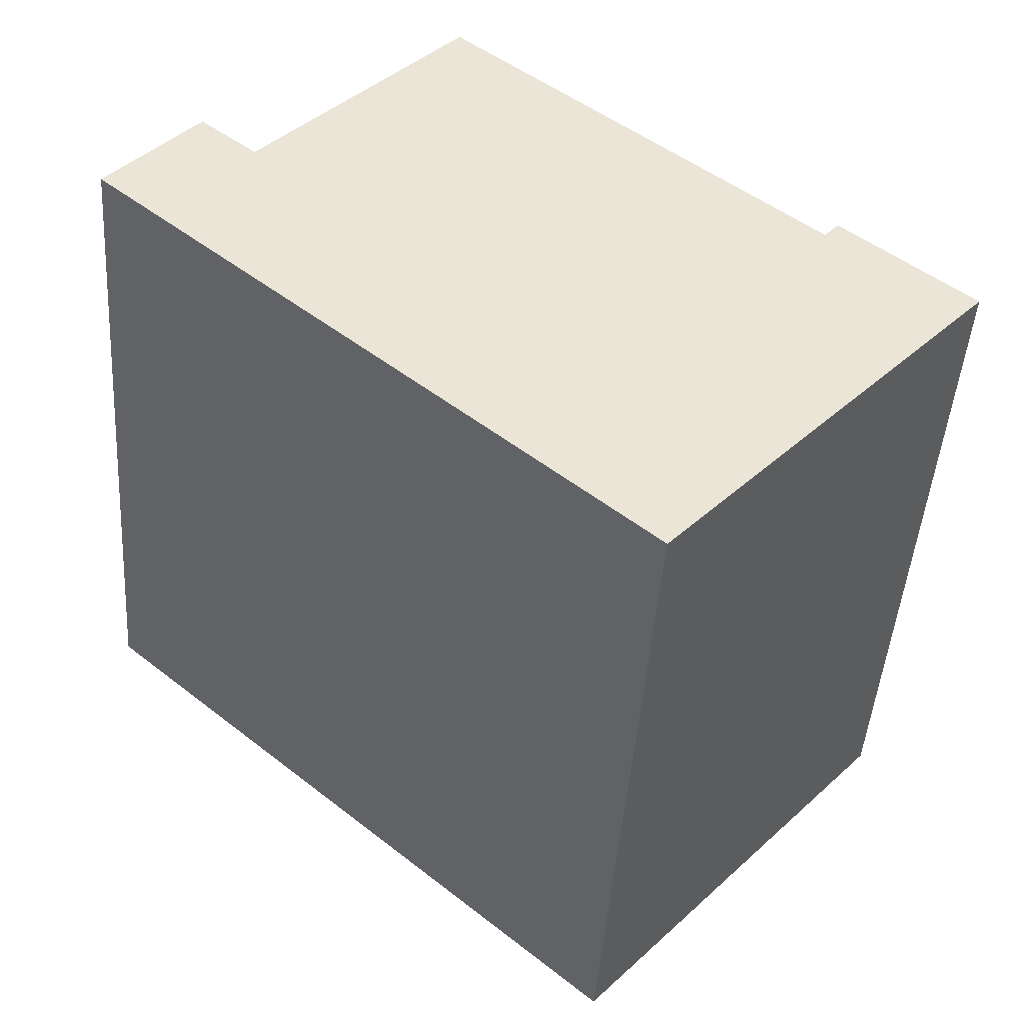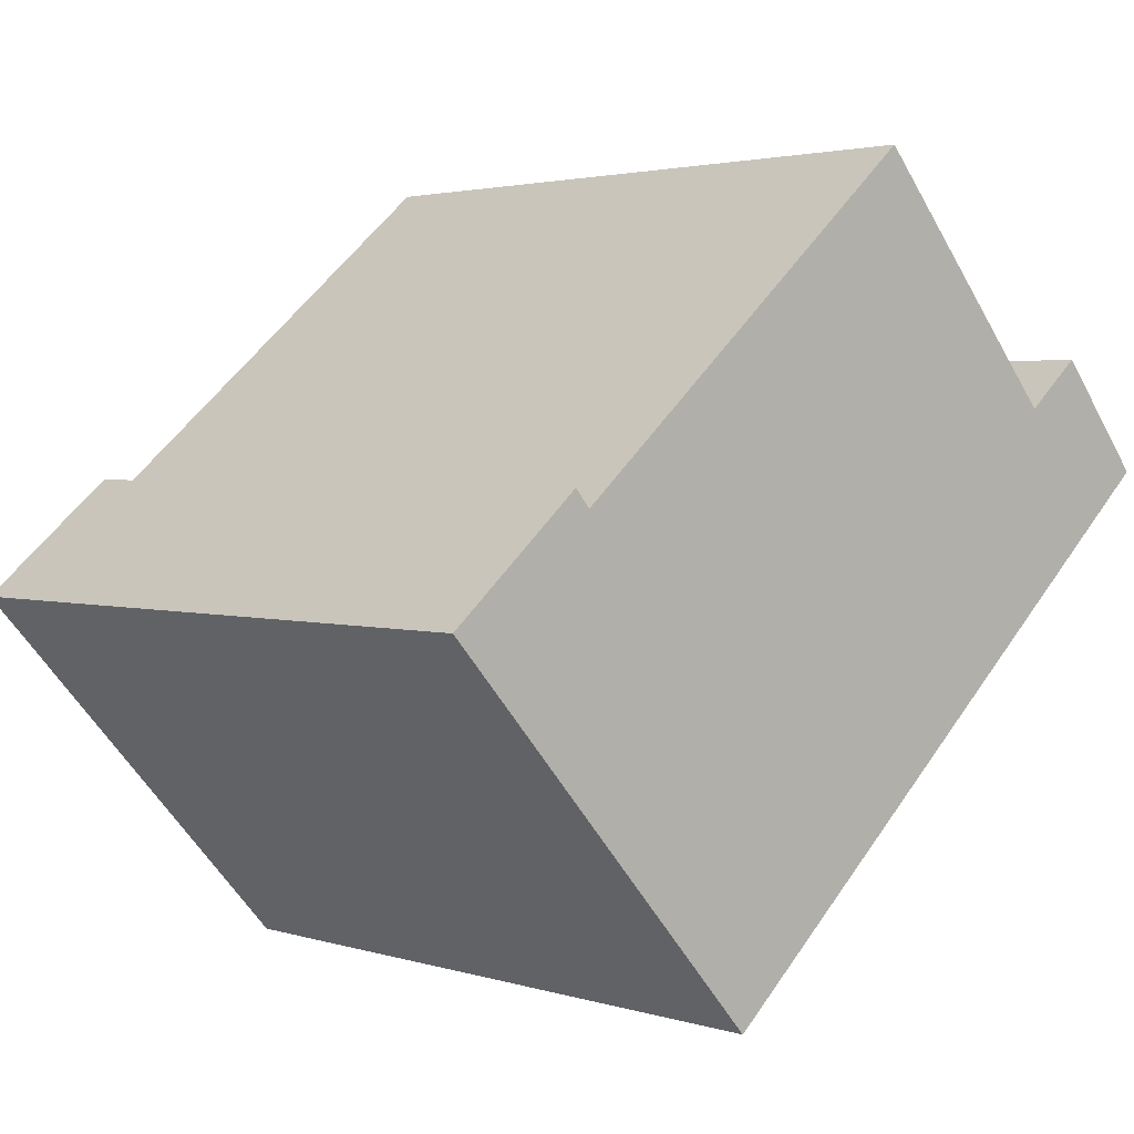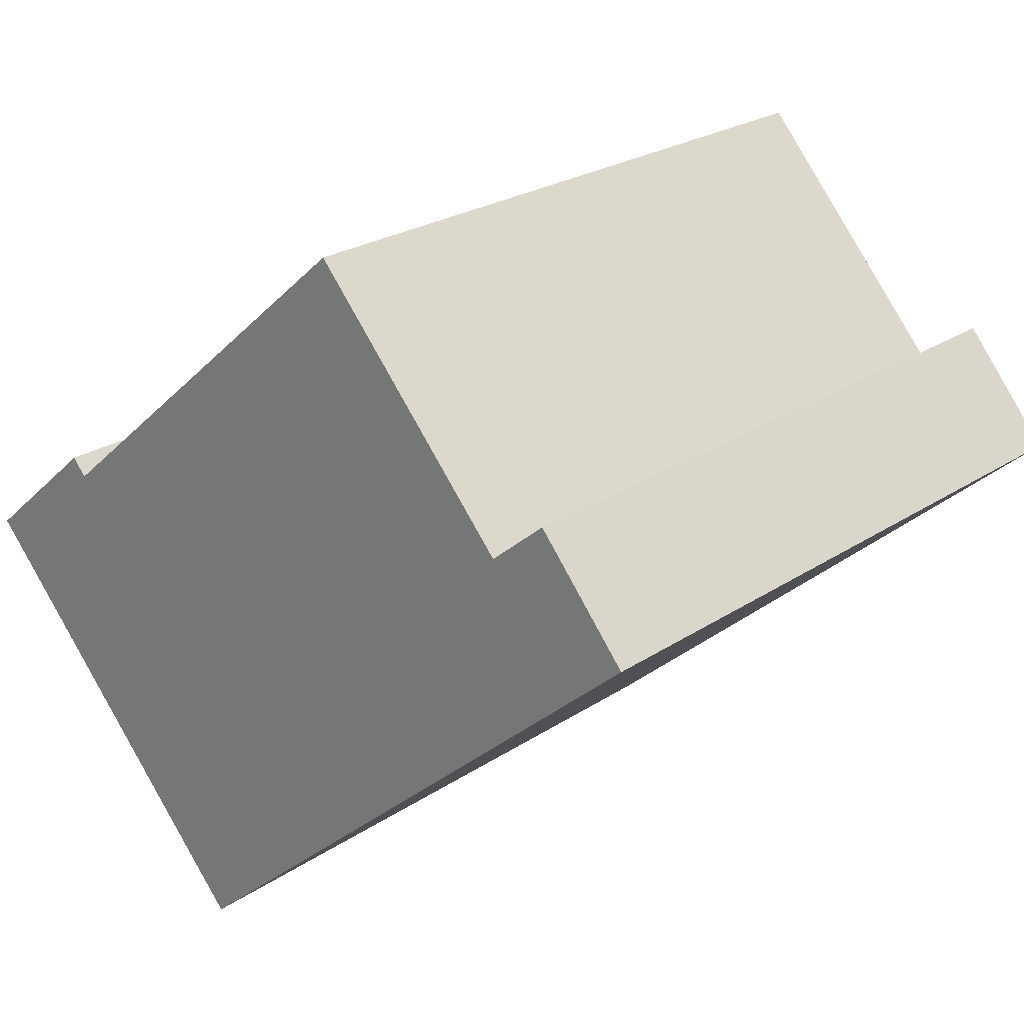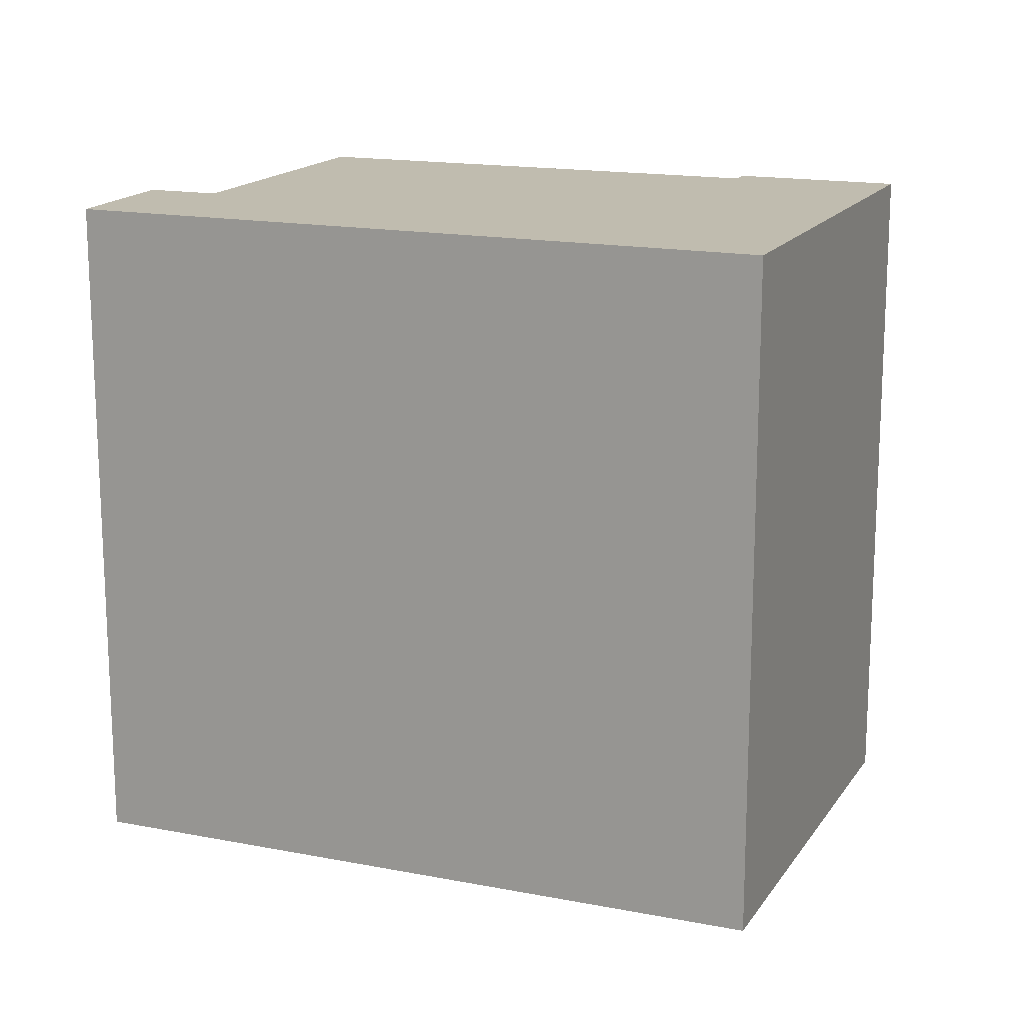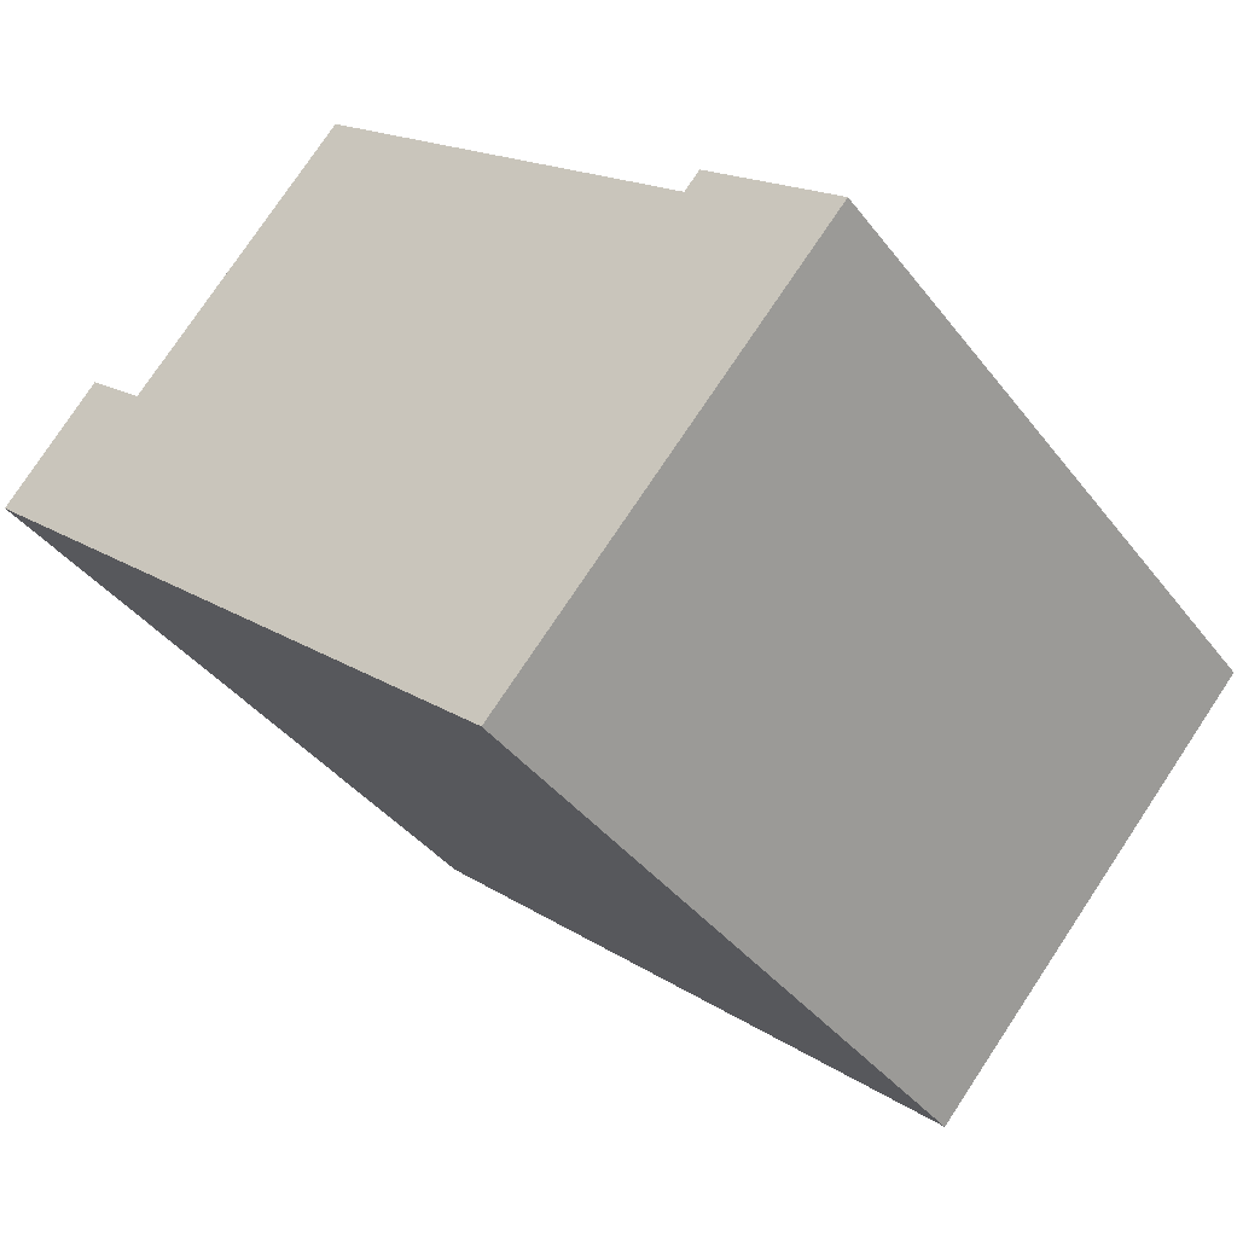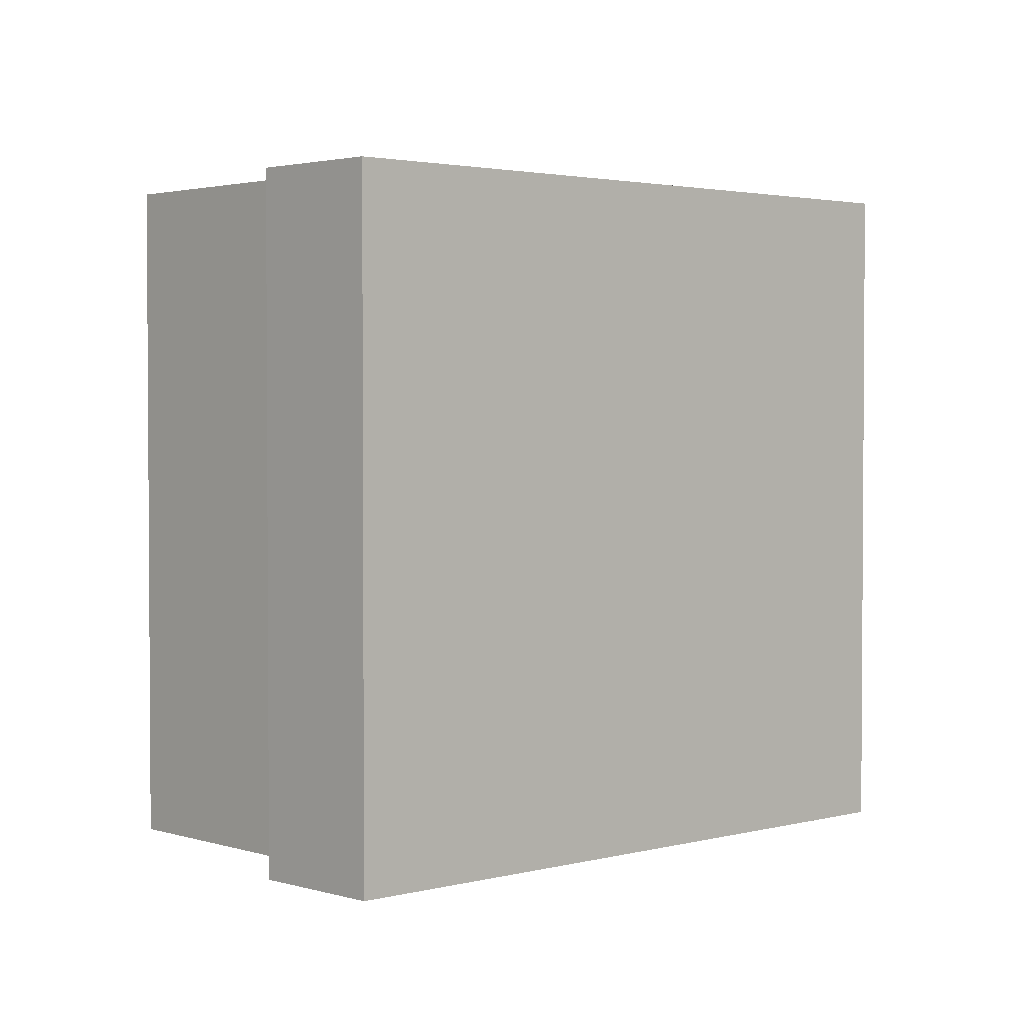
<metadata>
{"format":"obj","ext":"obj","renderer":"f3d","projection":"perspective","resolution":1024,"background":"white","views":[{"elev":-46.0,"azim":176.0,"up":"+Z"},{"elev":2.6,"azim":-42.6,"up":"+Z"},{"elev":23.9,"azim":42.0,"up":"+Z"},{"elev":16.3,"azim":160.7,"up":"+Y"},{"elev":-39.5,"azim":-146.3,"up":"+Z"},{"elev":2.4,"azim":96.0,"up":"+Y"}]}
</metadata>
<code>
v  1.123 7.633e-17 -1.247
v  2.911 -1.53e-16 2.498
v  0 0 0
v  7.311 4.975e-16 -8.124
v  3.243 -1.294e-16 2.113
v  6.354 -2.925e-16 4.778
v  7.133 -3.334e-16 5.444
v  11.65 -5.704e-16 9.315
v  16.29 -2.473e-16 4.039
v  19.63 -1.637e-16 2.673
v  17.58 -3.137e-16 5.122
v  2.912 15.49 2.498
v  1.123 15.49 -1.247
v  0.0003295 15.49 -0.0004912
v  7.311 15.49 -8.125
v  3.243 15.49 2.112
v  19.63 15.49 2.673
v  6.354 15.49 4.777
v  7.133 15.49 5.444
v  16.29 15.49 4.038
v  11.65 15.49 9.315
v  17.58 15.49 5.122
g defaultobject
f 1 2 3
f 2 1 4
f 2 4 5
f 5 4 6
f 6 4 7
f 7 4 8
f 8 4 9
f 9 4 10
f 9 10 11
f 12 13 14
f 13 12 15
f 15 12 16
f 15 16 17
f 17 16 18
f 17 18 19
f 17 19 20
f 20 19 21
f 17 20 22
f 12 3 2
f 3 12 14
f 5 12 2
f 12 5 16
f 18 5 6
f 5 18 16
f 19 6 7
f 6 19 18
f 21 7 8
f 7 21 19
f 9 21 8
f 21 9 20
f 22 9 11
f 9 22 20
f 10 22 11
f 22 10 17
f 4 17 10
f 17 4 15
f 13 4 1
f 4 13 15
f 14 1 3
f 1 14 13

</code>
